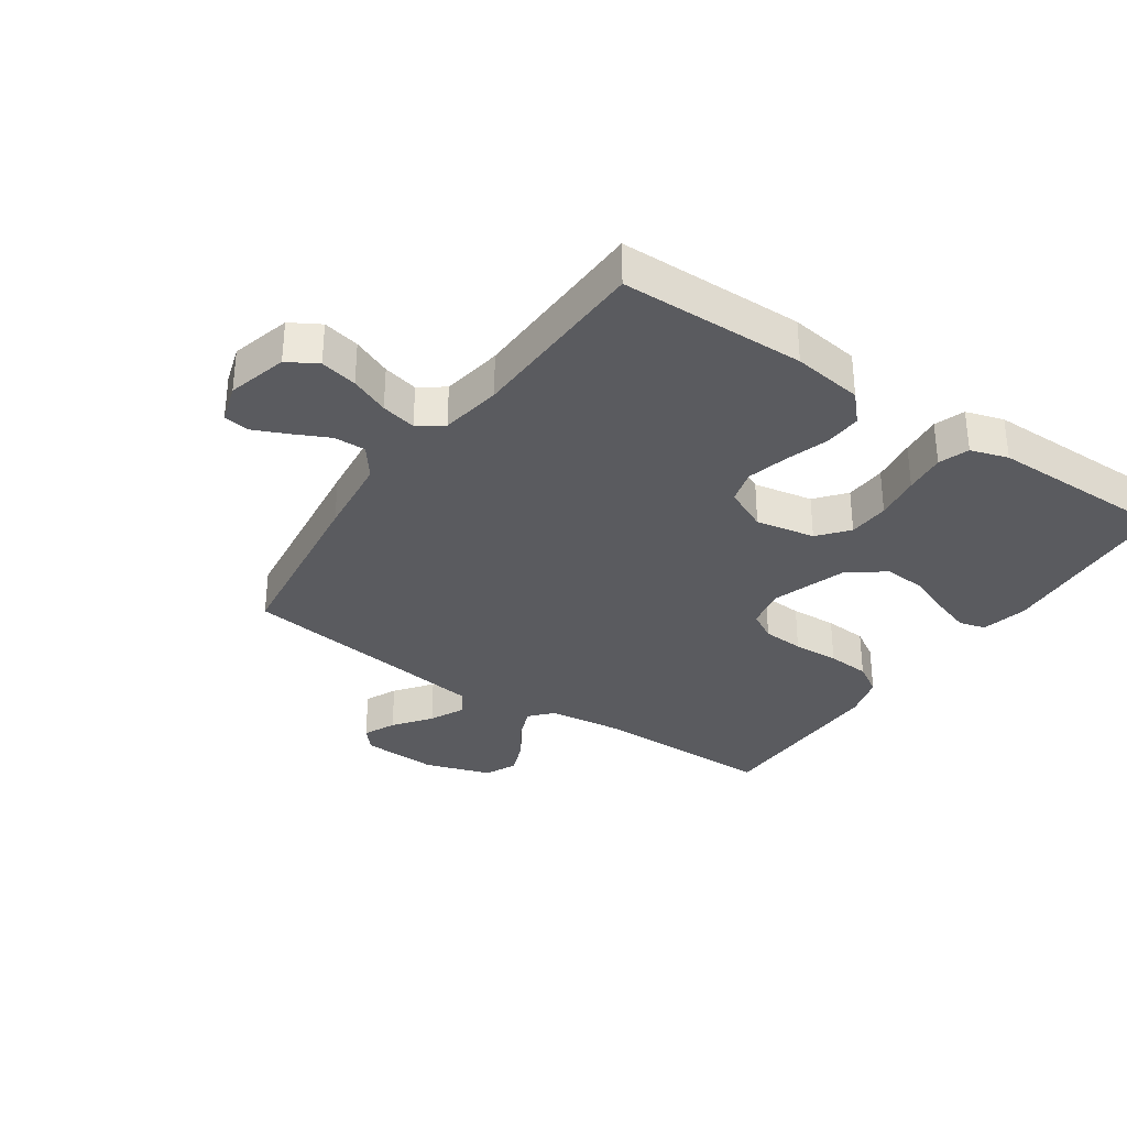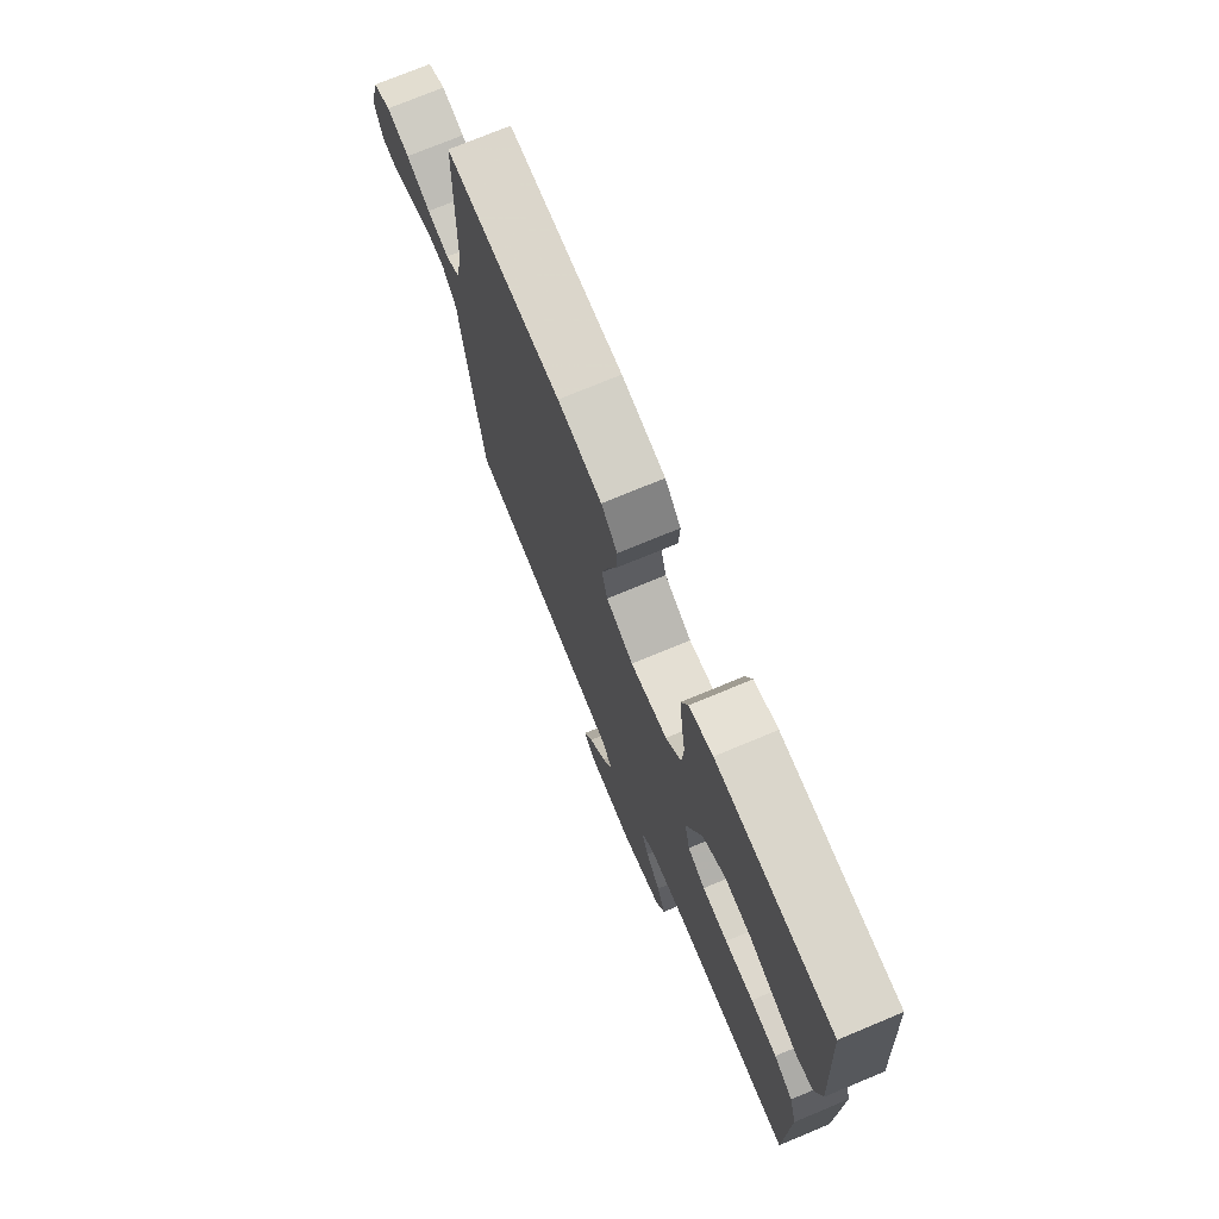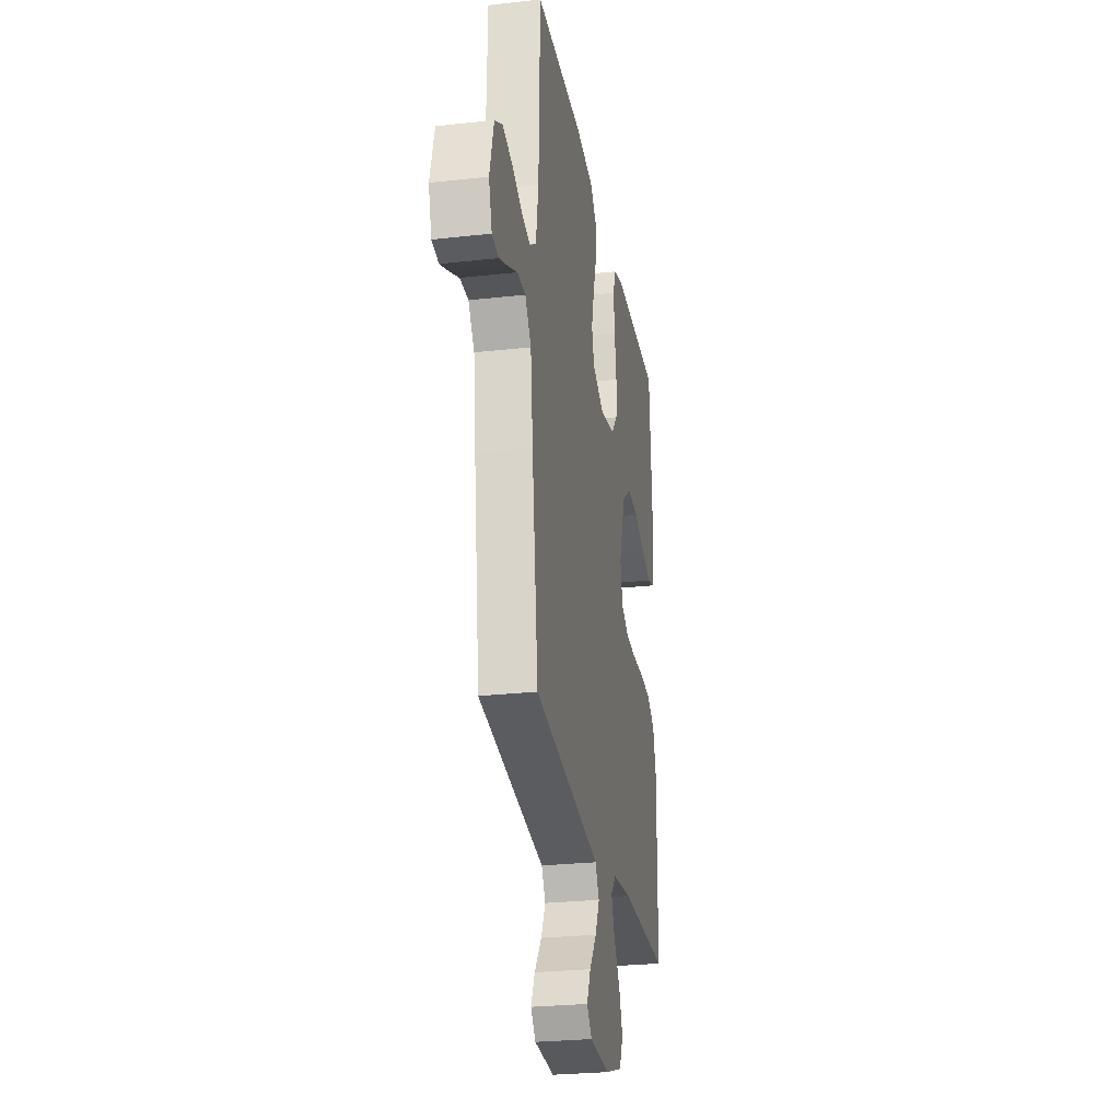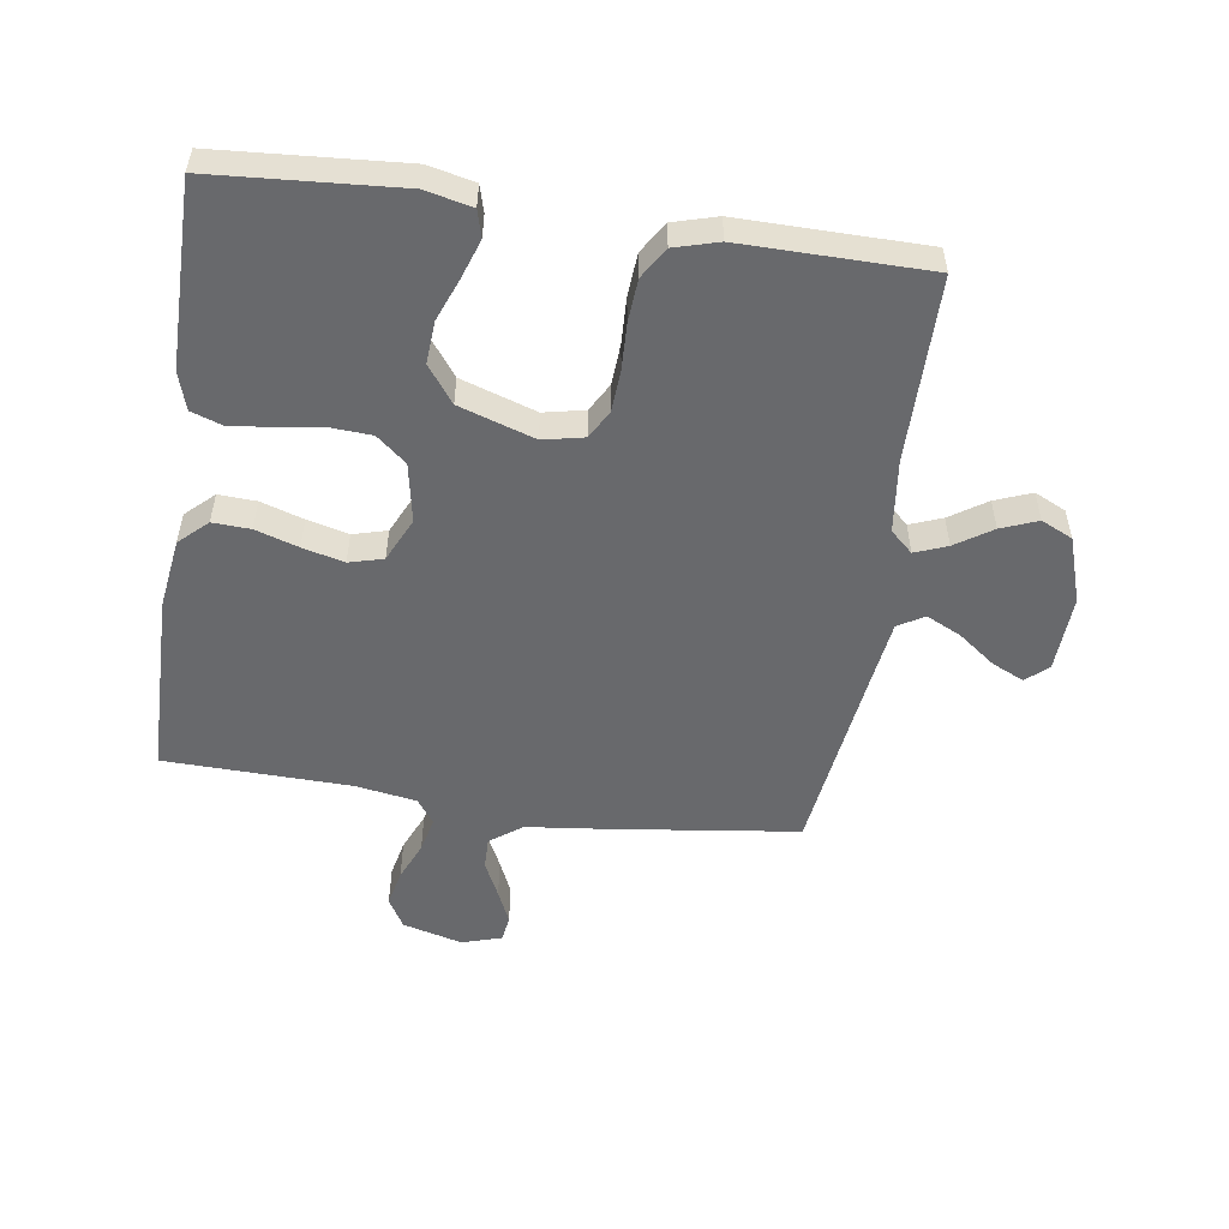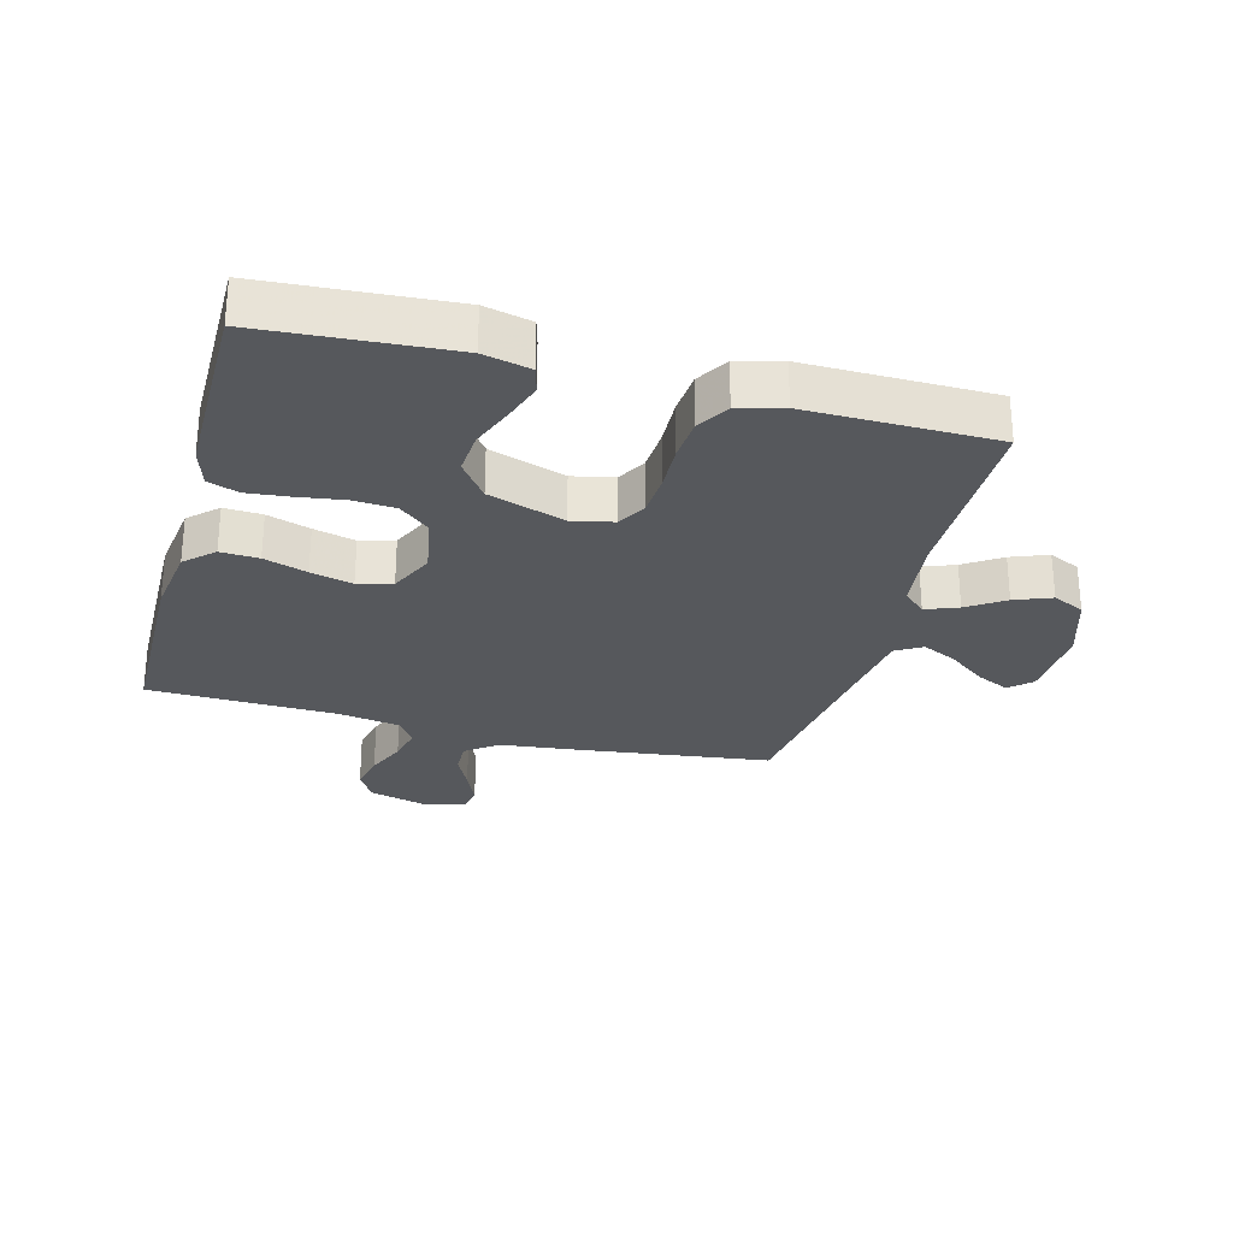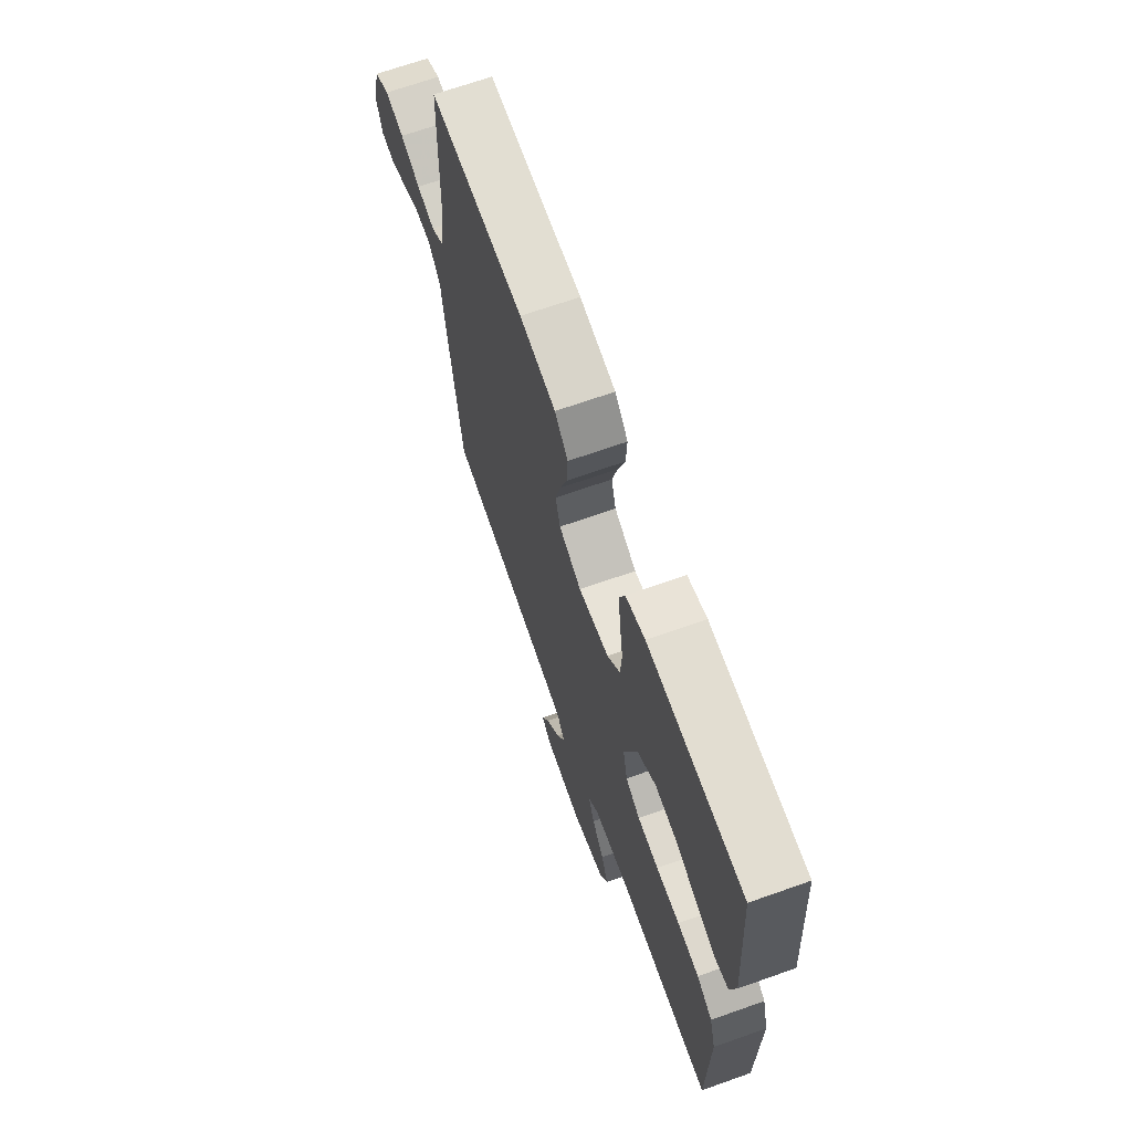
<metadata>
{"format":"obj","ext":"obj","renderer":"f3d","projection":"perspective","resolution":1024,"background":"white","views":[{"elev":-32.9,"azim":-34.4,"up":"+Y"},{"elev":74.1,"azim":67.4,"up":"+Z"},{"elev":-26.8,"azim":-80.1,"up":"+Z"},{"elev":-52.8,"azim":81.6,"up":"+Y"},{"elev":-28.0,"azim":75.0,"up":"+Y"},{"elev":68.5,"azim":70.5,"up":"+Z"}]}
</metadata>
<code>
v -0.5 0.07 0.5
v -0.2 0.07 0.504
v -0.086 0.07 0.488
v -0.044 0.07 0.443
v -0.047 0.07 0.382
v -0.069 0.07 0.313
v -0.086 0.07 0.246
v -0.071 0.07 0.191
v 0 0.07 0.158
v 0.096 0.07 0.176
v 0.136 0.07 0.224
v 0.14 0.07 0.291
v 0.129 0.07 0.365
v 0.122 0.07 0.432
v 0.139 0.07 0.481
v 0.2 0.07 0.5
v 0.5 0.07 0.5
v 0.521 0.07 0.2
v 0.504 0.07 0.125
v 0.461 0.07 0.113
v 0.399 0.07 0.134
v 0.33 0.07 0.161
v 0.261 0.07 0.166
v 0.202 0.07 0.122
v 0.162 0.07 0
v 0.176 0.07 -0.066
v 0.222 0.07 -0.092
v 0.289 0.07 -0.096
v 0.364 0.07 -0.093
v 0.433 0.07 -0.098
v 0.483 0.07 -0.129
v 0.503 0.07 -0.2
v 0.5 0.07 -0.5
v 0.2 0.07 -0.501
v 0.082 0.07 -0.515
v 0.049 0.07 -0.551
v 0.069 0.07 -0.603
v 0.108 0.07 -0.662
v 0.131 0.07 -0.721
v 0.107 0.07 -0.772
v 0 0.07 -0.807
v -0.124 0.07 -0.801
v -0.155 0.07 -0.766
v -0.131 0.07 -0.714
v -0.086 0.07 -0.654
v -0.059 0.07 -0.598
v -0.084 0.07 -0.556
v -0.2 0.07 -0.54
v -0.5 0.07 -0.5
v -0.539 0.07 -0.2
v -0.554 0.07 -0.068
v -0.592 0.07 -0.017
v -0.644 0.07 -0.018
v -0.702 0.07 -0.046
v -0.756 0.07 -0.07
v -0.798 0.07 -0.064
v -0.818 0.07 0
v -0.792 0.07 0.097
v -0.744 0.07 0.125
v -0.684 0.07 0.112
v -0.621 0.07 0.085
v -0.564 0.07 0.072
v -0.524 0.07 0.101
v -0.508 0.07 0.2
v -0.5 0 0.5
v -0.2 0 0.504
v -0.086 0 0.488
v -0.044 0 0.443
v -0.047 0 0.382
v -0.069 0 0.313
v -0.086 0 0.246
v -0.071 0 0.191
v 0 0 0.158
v 0.096 0 0.176
v 0.136 0 0.224
v 0.14 0 0.291
v 0.129 0 0.365
v 0.122 0 0.432
v 0.139 0 0.481
v 0.2 0 0.5
v 0.5 0 0.5
v 0.521 0 0.2
v 0.504 0 0.125
v 0.461 0 0.113
v 0.399 0 0.134
v 0.33 0 0.161
v 0.261 0 0.166
v 0.202 0 0.122
v 0.162 0 0
v 0.176 0 -0.066
v 0.222 0 -0.092
v 0.289 0 -0.096
v 0.364 0 -0.093
v 0.433 0 -0.098
v 0.483 0 -0.129
v 0.503 0 -0.2
v 0.5 0 -0.5
v 0.2 0 -0.501
v 0.082 0 -0.515
v 0.049 0 -0.551
v 0.069 0 -0.603
v 0.108 0 -0.662
v 0.131 0 -0.721
v 0.107 0 -0.772
v 0 0 -0.807
v -0.124 0 -0.801
v -0.155 0 -0.766
v -0.131 0 -0.714
v -0.086 0 -0.654
v -0.059 0 -0.598
v -0.084 0 -0.556
v -0.2 0 -0.54
v -0.5 0 -0.5
v -0.539 0 -0.2
v -0.554 0 -0.068
v -0.592 0 -0.017
v -0.644 0 -0.018
v -0.702 0 -0.046
v -0.756 0 -0.07
v -0.798 0 -0.064
v -0.818 0 0
v -0.792 0 0.097
v -0.744 0 0.125
v -0.684 0 0.112
v -0.621 0 0.085
v -0.564 0 0.072
v -0.524 0 0.101
v -0.508 0 0.2
f 58 59 60 61
f 58 61 62
f 57 58 62
f 56 57 62
f 53 54 55 56
f 53 56 62
f 52 53 62 63
f 48 49 50 51
f 47 48 51 52
f 42 43 44 45
f 42 45 46
f 41 42 46
f 40 41 46
f 37 38 39 40
f 36 37 40 46
f 35 36 46 47
f 31 32 33 34
f 31 34 35
f 28 29 30 31
f 27 28 31 35
f 26 27 35 47
f 19 20 21 22
f 17 18 19 22
f 17 22 23
f 16 17 23 24
f 12 13 14 15
f 12 15 16 24
f 3 4 5 6
f 3 6 7
f 64 1 2 3
f 63 64 3 7
f 25 26 47 52
f 11 12 24 25
f 10 11 25
f 9 10 25 52
f 8 9 52 63
f 7 8 63
f 125 124 123 122
f 126 125 122
f 126 122 121
f 126 121 120
f 120 119 118 117
f 126 120 117
f 127 126 117 116
f 115 114 113 112
f 116 115 112 111
f 109 108 107 106
f 110 109 106
f 110 106 105
f 110 105 104
f 104 103 102 101
f 110 104 101 100
f 111 110 100 99
f 98 97 96 95
f 99 98 95
f 95 94 93 92
f 99 95 92 91
f 111 99 91 90
f 86 85 84 83
f 86 83 82 81
f 87 86 81
f 88 87 81 80
f 79 78 77 76
f 88 80 79 76
f 70 69 68 67
f 71 70 67
f 67 66 65 128
f 71 67 128 127
f 116 111 90 89
f 89 88 76 75
f 89 75 74
f 116 89 74 73
f 127 116 73 72
f 127 72 71
f 1 65 66 2
f 2 66 67 3
f 3 67 68 4
f 4 68 69 5
f 5 69 70 6
f 6 70 71 7
f 7 71 72 8
f 8 72 73 9
f 9 73 74 10
f 10 74 75 11
f 11 75 76 12
f 12 76 77 13
f 13 77 78 14
f 14 78 79 15
f 15 79 80 16
f 16 80 81 17
f 17 81 82 18
f 18 82 83 19
f 19 83 84 20
f 20 84 85 21
f 21 85 86 22
f 22 86 87 23
f 23 87 88 24
f 24 88 89 25
f 25 89 90 26
f 26 90 91 27
f 27 91 92 28
f 28 92 93 29
f 29 93 94 30
f 30 94 95 31
f 31 95 96 32
f 32 96 97 33
f 33 97 98 34
f 34 98 99 35
f 35 99 100 36
f 36 100 101 37
f 37 101 102 38
f 38 102 103 39
f 39 103 104 40
f 40 104 105 41
f 41 105 106 42
f 42 106 107 43
f 43 107 108 44
f 44 108 109 45
f 45 109 110 46
f 46 110 111 47
f 47 111 112 48
f 48 112 113 49
f 49 113 114 50
f 50 114 115 51
f 51 115 116 52
f 52 116 117 53
f 53 117 118 54
f 54 118 119 55
f 55 119 120 56
f 56 120 121 57
f 57 121 122 58
f 58 122 123 59
f 59 123 124 60
f 60 124 125 61
f 61 125 126 62
f 62 126 127 63
f 63 127 128 64
f 64 128 65 1

</code>
